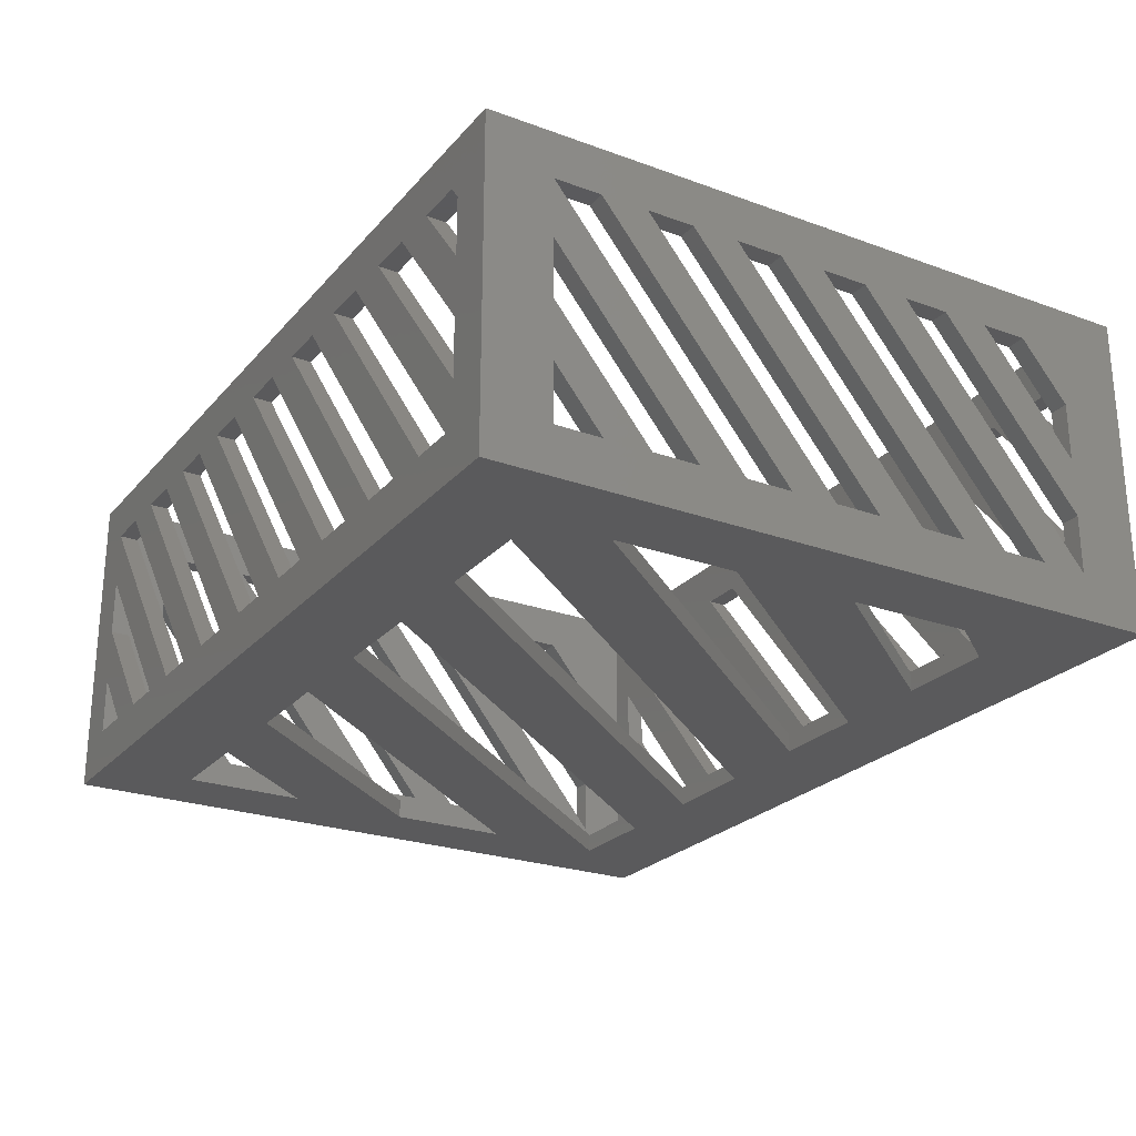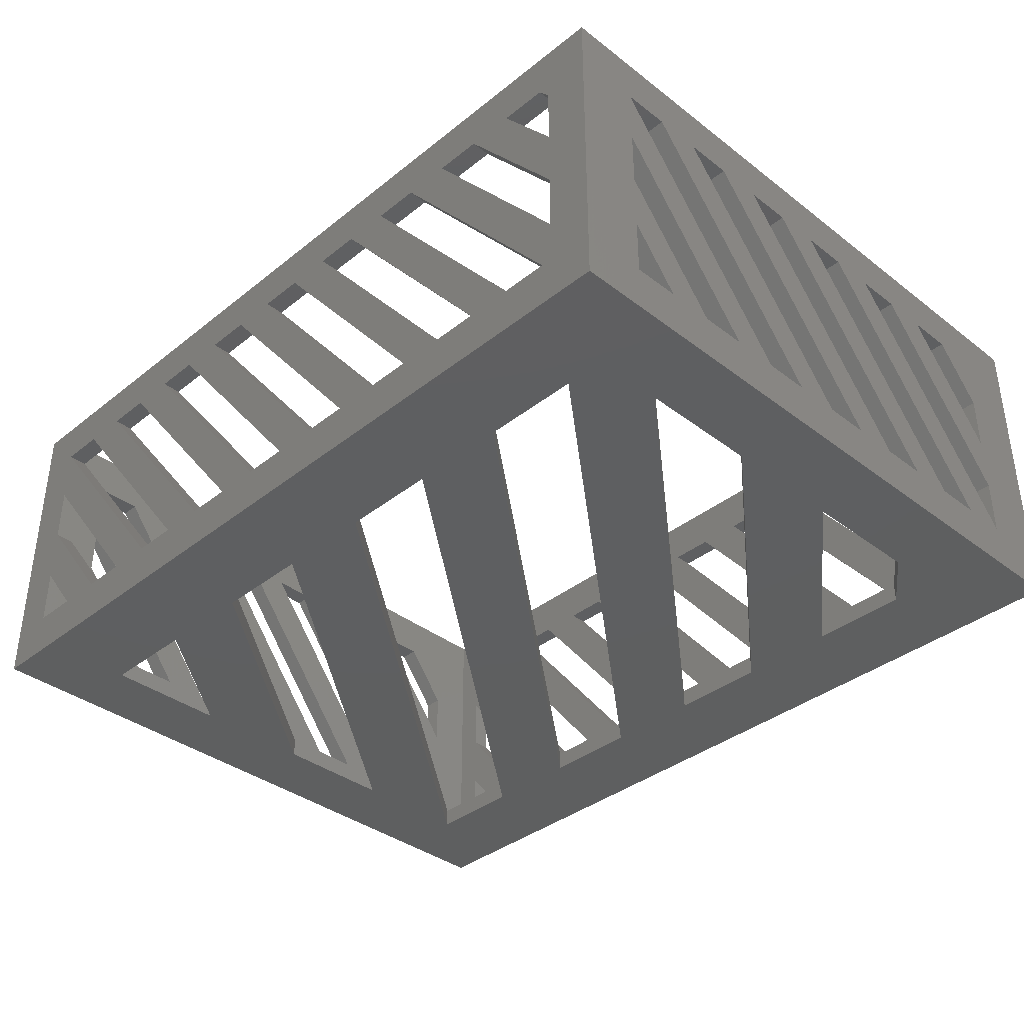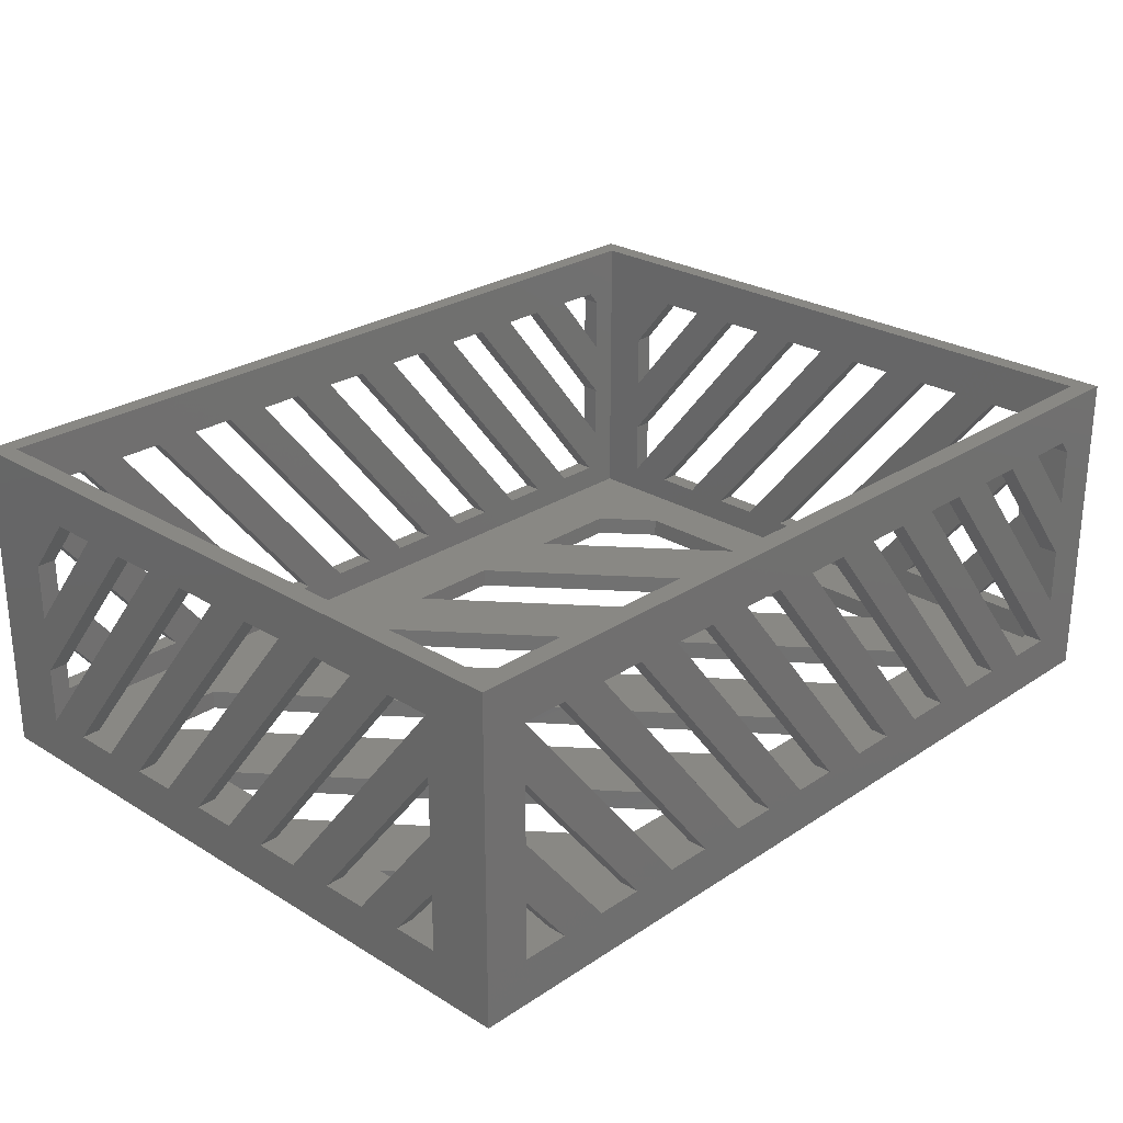
<metadata>
{"format":"stl","ext":"stl","renderer":"f3d","projection":"perspective","resolution":1024,"background":"white","views":[{"elev":-24.6,"azim":59.3,"up":"+Z"},{"elev":-37.2,"azim":45.5,"up":"+Z"},{"elev":26.2,"azim":-46.1,"up":"+Z"}]}
</metadata>
<code>
# stl→obj: 362 verts, 896 faces
v 15 0 5
v 5 0 11.25
v 5 0 17.5
v 10 0 5
v 25 0 5
v 5 0 23.75
v 5 0 30
v 20 0 5
v 30 0 5
v 15 0 30
v 35 0 5
v 10 0 30
v 40 0 5
v 25 0 30
v 45 0 5
v 20 0 30
v 50 0 5
v 35 0 30
v 55 0 5
v 30 0 30
v 60 0 5
v 45 0 30
v 65 0 5
v 40 0 30
v 70 0 5
v 55 0 30
v 75 0 5
v 50 0 30
v 80 0 5
v 65 0 30
v 85 0 5
v 60 0 30
v 90 0 5
v 75 0 30
v 91.2 0 9.75
v 70 0 30
v 91.2 0 22.25
v 80 0 30
v 85 0 30
v 91.2 0 16
v 94.1 0 35
v 90 0 30
v 91.2 0 28.5
v 94.1 0 2.1
v 2.1 0 2.1
v 2.1 0 35
v 5 0 5
v 15 -2.1 5
v 5 -2.1 11.25
v 10 -2.1 5
v 5 -2.1 17.5
v 80 -2.1 30
v 91.2 -2.1 22.25
v 85 -2.1 30
v 91.2 -2.1 16
v 90 -2.1 5
v 75 -2.1 30
v 70 -2.1 30
v 91.2 -2.1 9.75
v 80 -2.1 5
v 65 -2.1 30
v 60 -2.1 30
v 85 -2.1 5
v 70 -2.1 5
v 55 -2.1 30
v 50 -2.1 30
v 75 -2.1 5
v 60 -2.1 5
v 45 -2.1 30
v 40 -2.1 30
v 65 -2.1 5
v 50 -2.1 5
v 35 -2.1 30
v 30 -2.1 30
v 55 -2.1 5
v 40 -2.1 5
v 25 -2.1 30
v 20 -2.1 30
v 45 -2.1 5
v 30 -2.1 5
v 15 -2.1 30
v 10 -2.1 30
v 35 -2.1 5
v 0 -2.1 35
v 5 -2.1 30
v 5 -2.1 23.75
v 0 -2.1 0
v 5 -2.1 5
v 20 -2.1 5
v 25 -2.1 5
v 96.2 -2.1 0
v 96.2 -2.1 35
v 90 -2.1 30
v 91.2 -2.1 28.5
v 94.1 70 35
v 96.2 70 35
v 96.2 72.1 35
v 96.2 0 35
v 2.1 70 35
v 0 72.1 35
v 0 5 11.25
v 0 15 5
v 0 10 5
v 0 5 17.5
v 0 5 23.75
v 0 25 5
v 0 20 5
v 0 5 30
v 0 30 5
v 0 15 30
v 0 35 5
v 0 10 30
v 0 40 5
v 0 25 30
v 0 45 5
v 0 20 30
v 0 50 5
v 0 35 30
v 0 55 5
v 0 30 30
v 0 50 30
v 0 65 17.5
v 0 65 11.25
v 0 55 30
v 0 72.1 0
v 0 65 5
v 0 60 5
v 0 5 5
v 0 65 23.75
v 0 60 30
v 0 45 30
v 0 40 30
v 8 21.5 0
v 29.6 8 0
v 18.8 8 0
v 8 35 0
v 8 48.5 0
v 51.2 8 0
v 40.4 8 0
v 8 62 0
v 62 8 0
v 29.6 62 0
v 72.8 8 0
v 18.8 62 0
v 62 62 0
v 88.2 42.75 0
v 88.2 29.25 0
v 72.8 62 0
v 83.6 8 0
v 96.2 0 0
v 96.2 70 0
v 88.2 15.75 0
v 8 8 0
v 88.2 56.25 0
v 83.6 62 0
v 96.2 72.1 0
v 51.2 62 0
v 40.4 62 0
v 15 72.1 5
v 5 72.1 11.25
v 5 72.1 17.5
v 10 72.1 5
v 25 72.1 5
v 5 72.1 23.75
v 5 72.1 30
v 20 72.1 5
v 30 72.1 5
v 15 72.1 30
v 35 72.1 5
v 10 72.1 30
v 40 72.1 5
v 25 72.1 30
v 45 72.1 5
v 20 72.1 30
v 50 72.1 5
v 35 72.1 30
v 55 72.1 5
v 30 72.1 30
v 60 72.1 5
v 45 72.1 30
v 65 72.1 5
v 40 72.1 30
v 70 72.1 5
v 55 72.1 30
v 75 72.1 5
v 50 72.1 30
v 80 72.1 5
v 65 72.1 30
v 85 72.1 5
v 60 72.1 30
v 90 72.1 5
v 75 72.1 30
v 91.2 72.1 9.75
v 70 72.1 30
v 91.2 72.1 22.25
v 80 72.1 30
v 85 72.1 30
v 91.2 72.1 16
v 90 72.1 30
v 91.2 72.1 28.5
v 5 72.1 5
v 15 70 5
v 5 70 11.25
v 10 70 5
v 5 70 17.5
v 80 70 30
v 91.2 70 22.25
v 85 70 30
v 91.2 70 16
v 90 70 5
v 75 70 30
v 70 70 30
v 91.2 70 9.75
v 80 70 5
v 65 70 30
v 60 70 30
v 85 70 5
v 70 70 5
v 55 70 30
v 50 70 30
v 75 70 5
v 60 70 5
v 45 70 30
v 40 70 30
v 65 70 5
v 50 70 5
v 35 70 30
v 30 70 30
v 55 70 5
v 40 70 5
v 25 70 30
v 20 70 30
v 45 70 5
v 30 70 5
v 15 70 30
v 10 70 30
v 35 70 5
v 5 70 30
v 5 70 23.75
v 2.1 70 2.1
v 5 70 5
v 20 70 5
v 25 70 5
v 94.1 70 2.1
v 90 70 30
v 91.2 70 28.5
v 8 21.5 2.1
v 29.6 8 2.1
v 8 35 2.1
v 18.8 8 2.1
v 8 48.5 2.1
v 51.2 8 2.1
v 8 62 2.1
v 40.4 8 2.1
v 29.6 62 2.1
v 62 8 2.1
v 72.8 8 2.1
v 18.8 62 2.1
v 51.2 62 2.1
v 83.6 8 2.1
v 88.2 15.75 2.1
v 40.4 62 2.1
v 62 62 2.1
v 88.2 42.75 2.1
v 72.8 62 2.1
v 88.2 29.25 2.1
v 88.2 56.25 2.1
v 83.6 62 2.1
v 8 8 2.1
v 2.1 5 11.25
v 2.1 15 5
v 2.1 5 17.5
v 2.1 10 5
v 2.1 5 23.75
v 2.1 25 5
v 2.1 5 30
v 2.1 20 5
v 2.1 15 30
v 2.1 30 5
v 2.1 35 5
v 2.1 10 30
v 2.1 25 30
v 2.1 40 5
v 2.1 45 5
v 2.1 20 30
v 2.1 35 30
v 2.1 50 5
v 2.1 55 5
v 2.1 30 30
v 2.1 45 30
v 2.1 60 5
v 2.1 65 5
v 2.1 40 30
v 2.1 50 30
v 2.1 65 17.5
v 2.1 55 30
v 2.1 65 11.25
v 2.1 65 23.75
v 2.1 60 30
v 2.1 5 5
v 94.1 5 11.25
v 94.1 15 5
v 94.1 10 5
v 94.1 5 17.5
v 94.1 5 23.75
v 94.1 25 5
v 94.1 20 5
v 94.1 5 30
v 94.1 30 5
v 94.1 15 30
v 94.1 35 5
v 94.1 10 30
v 94.1 40 5
v 94.1 25 30
v 94.1 45 5
v 94.1 20 30
v 94.1 50 5
v 94.1 35 30
v 94.1 55 5
v 94.1 30 30
v 94.1 50 30
v 94.1 65 17.5
v 94.1 65 11.25
v 94.1 55 30
v 94.1 65 5
v 94.1 60 5
v 94.1 5 5
v 94.1 65 23.75
v 94.1 60 30
v 94.1 45 30
v 94.1 40 30
v 96.2 5 11.25
v 96.2 15 5
v 96.2 5 17.5
v 96.2 10 5
v 96.2 5 23.75
v 96.2 25 5
v 96.2 5 30
v 96.2 20 5
v 96.2 15 30
v 96.2 30 5
v 96.2 35 5
v 96.2 10 30
v 96.2 25 30
v 96.2 40 5
v 96.2 45 5
v 96.2 20 30
v 96.2 35 30
v 96.2 50 5
v 96.2 55 5
v 96.2 30 30
v 96.2 45 30
v 96.2 60 5
v 96.2 65 5
v 96.2 40 30
v 96.2 50 30
v 96.2 65 17.5
v 96.2 55 30
v 96.2 65 11.25
v 96.2 65 23.75
v 96.2 60 30
v 96.2 5 5
f 1 2 3
f 2 1 4
f 5 6 7
f 6 5 8
f 9 10 11
f 10 9 12
f 13 14 15
f 14 13 16
f 17 18 19
f 18 17 20
f 21 22 23
f 22 21 24
f 25 26 27
f 26 25 28
f 29 30 31
f 30 29 32
f 33 34 35
f 34 33 36
f 37 38 39
f 38 37 40
f 39 41 42
f 41 43 42
f 41 37 43
f 41 40 37
f 44 40 41
f 44 31 33
f 31 44 29
f 29 44 27
f 27 44 25
f 25 44 23
f 23 44 21
f 21 44 19
f 19 44 17
f 17 44 15
f 45 15 44
f 15 45 13
f 13 45 11
f 11 45 9
f 9 45 5
f 5 45 8
f 8 45 1
f 1 45 4
f 35 44 33
f 40 44 35
f 38 41 39
f 34 41 38
f 36 41 34
f 30 41 36
f 32 41 30
f 26 41 32
f 28 41 26
f 41 28 46
f 22 46 28
f 24 46 22
f 18 46 24
f 20 46 18
f 14 46 20
f 16 46 14
f 10 46 16
f 12 46 10
f 7 46 12
f 6 46 7
f 3 46 6
f 45 3 2
f 45 2 47
f 3 45 46
f 4 45 47
f 48 49 50
f 49 48 51
f 52 53 54
f 53 52 55
f 56 57 58
f 57 56 59
f 60 61 62
f 61 60 63
f 64 65 66
f 65 64 67
f 68 69 70
f 69 68 71
f 72 73 74
f 73 72 75
f 76 77 78
f 77 76 79
f 80 81 82
f 81 80 83
f 82 84 85
f 84 86 85
f 84 51 86
f 87 51 84
f 51 87 49
f 87 50 88
f 50 87 48
f 48 87 89
f 89 87 90
f 90 87 80
f 80 87 83
f 83 87 76
f 76 87 79
f 79 87 72
f 91 72 87
f 72 91 75
f 75 91 68
f 68 91 71
f 71 91 64
f 64 91 67
f 67 91 60
f 60 91 63
f 49 87 88
f 81 84 82
f 78 84 81
f 77 84 78
f 74 84 77
f 73 84 74
f 70 84 73
f 69 84 70
f 84 69 92
f 66 92 69
f 65 92 66
f 62 92 65
f 61 92 62
f 58 92 61
f 57 92 58
f 52 92 57
f 54 92 52
f 93 92 54
f 94 92 93
f 53 92 94
f 55 92 53
f 91 55 59
f 55 91 92
f 56 91 59
f 63 91 56
f 90 86 89
f 86 90 85
f 95 96 97
f 96 95 98
f 41 98 95
f 97 99 95
f 99 100 46
f 100 99 97
f 98 41 92
f 46 92 41
f 46 84 92
f 84 46 100
f 101 102 103
f 102 101 104
f 105 106 107
f 106 105 108
f 109 110 111
f 110 109 112
f 113 114 115
f 114 113 116
f 117 118 119
f 118 117 120
f 121 122 123
f 122 121 124
f 123 125 126
f 125 127 126
f 125 119 127
f 125 117 119
f 125 115 117
f 125 113 115
f 125 111 113
f 87 111 125
f 111 87 109
f 109 87 106
f 106 87 107
f 107 87 102
f 102 87 103
f 87 101 128
f 101 87 104
f 84 104 87
f 104 84 105
f 103 87 128
f 122 125 123
f 125 122 100
f 129 100 122
f 130 100 129
f 124 100 130
f 121 100 124
f 131 100 121
f 132 100 131
f 118 100 132
f 84 118 120
f 84 120 114
f 84 114 116
f 84 116 110
f 84 110 112
f 84 112 108
f 118 84 100
f 105 84 108
f 127 131 126
f 131 127 132
f 133 134 135
f 134 133 136
f 137 138 139
f 138 137 140
f 141 142 143
f 142 141 144
f 145 146 147
f 146 145 148
f 149 150 91
f 150 147 151
f 150 152 147
f 150 149 152
f 91 143 149
f 91 141 143
f 91 138 141
f 87 138 91
f 138 87 139
f 139 87 134
f 134 87 135
f 87 133 153
f 133 87 136
f 125 136 87
f 136 125 137
f 135 87 153
f 146 151 147
f 154 151 146
f 155 151 154
f 151 155 156
f 148 156 155
f 145 156 148
f 157 156 145
f 125 157 158
f 125 158 142
f 125 142 144
f 125 144 140
f 157 125 156
f 137 125 140
f 149 157 152
f 157 149 158
f 96 156 97
f 156 96 151
f 92 150 98
f 150 92 91
f 85 5 7
f 5 85 90
f 85 12 82
f 12 85 7
f 80 12 9
f 12 80 82
f 5 80 9
f 80 5 90
f 81 11 10
f 11 81 83
f 81 16 78
f 16 81 10
f 76 16 13
f 16 76 78
f 11 76 13
f 76 11 83
f 77 15 14
f 15 77 79
f 77 20 74
f 20 77 14
f 72 20 17
f 20 72 74
f 15 72 17
f 72 15 79
f 73 19 18
f 19 73 75
f 73 24 70
f 24 73 18
f 68 24 21
f 24 68 70
f 19 68 21
f 68 19 75
f 69 23 22
f 23 69 71
f 69 28 66
f 28 69 22
f 64 28 25
f 28 64 66
f 23 64 25
f 64 23 71
f 65 27 26
f 27 65 67
f 65 32 62
f 32 65 26
f 60 32 29
f 32 60 62
f 27 60 29
f 60 27 67
f 61 31 30
f 31 61 63
f 61 36 58
f 36 61 30
f 56 36 33
f 36 56 58
f 31 56 33
f 56 31 63
f 57 38 52
f 38 57 34
f 55 38 40
f 38 55 52
f 59 40 35
f 40 59 55
f 57 35 34
f 35 57 59
f 54 42 93
f 42 54 39
f 94 42 43
f 42 94 93
f 53 43 37
f 43 53 94
f 54 37 39
f 37 54 53
f 51 1 3
f 1 51 48
f 86 3 6
f 3 86 51
f 89 6 8
f 6 89 86
f 1 89 8
f 89 1 48
f 49 47 2
f 47 49 88
f 50 2 4
f 2 50 49
f 47 50 4
f 50 47 88
f 159 160 161
f 160 159 162
f 163 164 165
f 164 163 166
f 167 168 169
f 168 167 170
f 171 172 173
f 172 171 174
f 175 176 177
f 176 175 178
f 179 180 181
f 180 179 182
f 183 184 185
f 184 183 186
f 187 188 189
f 188 187 190
f 191 192 193
f 192 191 194
f 195 196 197
f 196 195 198
f 197 97 199
f 97 200 199
f 97 195 200
f 97 198 195
f 156 198 97
f 156 189 191
f 189 156 187
f 187 156 185
f 185 156 183
f 183 156 181
f 181 156 179
f 179 156 177
f 177 156 175
f 175 156 173
f 125 173 156
f 173 125 171
f 171 125 169
f 169 125 167
f 167 125 163
f 163 125 166
f 166 125 159
f 159 125 162
f 193 156 191
f 198 156 193
f 196 97 197
f 192 97 196
f 194 97 192
f 188 97 194
f 190 97 188
f 184 97 190
f 186 97 184
f 97 186 100
f 180 100 186
f 182 100 180
f 176 100 182
f 178 100 176
f 172 100 178
f 174 100 172
f 168 100 174
f 170 100 168
f 165 100 170
f 164 100 165
f 161 100 164
f 125 161 160
f 125 160 201
f 161 125 100
f 162 125 201
f 202 203 204
f 203 202 205
f 206 207 208
f 207 206 209
f 210 211 212
f 211 210 213
f 214 215 216
f 215 214 217
f 218 219 220
f 219 218 221
f 222 223 224
f 223 222 225
f 226 227 228
f 227 226 229
f 230 231 232
f 231 230 233
f 234 235 236
f 235 234 237
f 236 99 238
f 99 239 238
f 99 205 239
f 240 205 99
f 205 240 203
f 240 204 241
f 204 240 202
f 202 240 242
f 242 240 243
f 243 240 234
f 234 240 237
f 237 240 230
f 230 240 233
f 233 240 226
f 244 226 240
f 226 244 229
f 229 244 222
f 222 244 225
f 225 244 218
f 218 244 221
f 221 244 214
f 214 244 217
f 203 240 241
f 235 99 236
f 232 99 235
f 231 99 232
f 228 99 231
f 227 99 228
f 224 99 227
f 223 99 224
f 99 223 95
f 220 95 223
f 219 95 220
f 216 95 219
f 215 95 216
f 212 95 215
f 211 95 212
f 206 95 211
f 208 95 206
f 245 95 208
f 246 95 245
f 207 95 246
f 209 95 207
f 244 209 213
f 209 244 95
f 210 244 213
f 217 244 210
f 243 239 242
f 239 243 238
f 238 163 165
f 163 238 243
f 238 170 236
f 170 238 165
f 234 170 167
f 170 234 236
f 163 234 167
f 234 163 243
f 235 169 168
f 169 235 237
f 235 174 232
f 174 235 168
f 230 174 171
f 174 230 232
f 169 230 171
f 230 169 237
f 231 173 172
f 173 231 233
f 231 178 228
f 178 231 172
f 226 178 175
f 178 226 228
f 173 226 175
f 226 173 233
f 227 177 176
f 177 227 229
f 227 182 224
f 182 227 176
f 222 182 179
f 182 222 224
f 177 222 179
f 222 177 229
f 223 181 180
f 181 223 225
f 223 186 220
f 186 223 180
f 218 186 183
f 186 218 220
f 181 218 183
f 218 181 225
f 219 185 184
f 185 219 221
f 219 190 216
f 190 219 184
f 214 190 187
f 190 214 216
f 185 214 187
f 214 185 221
f 215 189 188
f 189 215 217
f 215 194 212
f 194 215 188
f 210 194 191
f 194 210 212
f 189 210 191
f 210 189 217
f 211 196 206
f 196 211 192
f 209 196 198
f 196 209 206
f 213 198 193
f 198 213 209
f 211 193 192
f 193 211 213
f 208 199 245
f 199 208 197
f 246 199 200
f 199 246 245
f 207 200 195
f 200 207 246
f 208 195 197
f 195 208 207
f 205 159 161
f 159 205 202
f 239 161 164
f 161 239 205
f 242 164 166
f 164 242 239
f 159 242 166
f 242 159 202
f 203 201 160
f 201 203 241
f 204 160 162
f 160 204 203
f 201 204 162
f 204 201 241
f 247 248 249
f 248 247 250
f 251 252 253
f 252 251 254
f 255 256 257
f 256 255 258
f 259 260 261
f 260 259 262
f 263 264 265
f 264 263 266
f 264 244 267
f 244 268 267
f 244 265 268
f 244 263 265
f 244 259 263
f 240 259 244
f 259 240 262
f 262 240 255
f 255 240 258
f 240 251 253
f 251 240 249
f 45 249 240
f 249 45 247
f 258 240 253
f 266 244 264
f 244 266 44
f 261 44 266
f 260 44 261
f 257 44 260
f 256 44 257
f 252 44 256
f 45 252 254
f 45 254 248
f 45 248 250
f 45 250 269
f 252 45 44
f 247 45 269
f 252 140 253
f 140 252 138
f 140 258 253
f 258 140 144
f 141 258 144
f 258 141 256
f 141 252 256
f 252 141 138
f 257 142 255
f 142 257 143
f 142 262 255
f 262 142 158
f 149 262 158
f 262 149 260
f 149 257 260
f 257 149 143
f 157 263 259
f 263 157 145
f 147 263 145
f 263 147 266
f 152 266 147
f 266 152 261
f 261 157 259
f 157 261 152
f 148 268 265
f 268 148 155
f 154 268 155
f 268 154 267
f 146 267 154
f 267 146 264
f 264 148 265
f 148 264 146
f 248 136 249
f 136 248 134
f 249 137 251
f 137 249 136
f 139 251 137
f 251 139 254
f 139 248 254
f 248 139 134
f 269 133 247
f 133 269 153
f 135 247 133
f 247 135 250
f 135 269 250
f 269 135 153
f 270 271 272
f 271 270 273
f 274 275 276
f 275 274 277
f 278 279 280
f 279 278 281
f 282 283 284
f 283 282 285
f 286 287 288
f 287 286 289
f 290 291 292
f 291 290 293
f 294 295 296
f 295 294 297
f 295 99 298
f 99 299 298
f 99 296 299
f 99 294 296
f 99 290 294
f 99 293 290
f 99 286 293
f 46 286 99
f 286 46 289
f 289 46 282
f 282 46 285
f 285 46 278
f 278 46 281
f 46 274 276
f 274 46 272
f 45 272 46
f 272 45 270
f 281 46 276
f 99 295 240
f 297 240 295
f 292 240 297
f 291 240 292
f 288 240 291
f 287 240 288
f 284 240 287
f 283 240 284
f 280 240 283
f 45 280 279
f 45 279 275
f 45 275 277
f 45 277 271
f 45 271 273
f 45 273 300
f 280 45 240
f 270 45 300
f 275 108 276
f 108 275 106
f 108 281 276
f 281 108 112
f 109 281 112
f 281 109 279
f 109 275 279
f 275 109 106
f 280 110 278
f 110 280 111
f 110 285 278
f 285 110 116
f 113 285 116
f 285 113 283
f 113 280 283
f 280 113 111
f 284 114 282
f 114 284 115
f 114 289 282
f 289 114 120
f 117 289 120
f 289 117 287
f 117 284 287
f 284 117 115
f 288 118 286
f 118 288 119
f 118 293 286
f 293 118 132
f 127 293 132
f 293 127 291
f 127 288 291
f 288 127 119
f 131 294 290
f 294 131 121
f 123 294 121
f 294 123 297
f 126 297 123
f 297 126 292
f 292 131 290
f 131 292 126
f 124 299 296
f 299 124 130
f 129 299 130
f 299 129 298
f 122 298 129
f 298 122 295
f 295 124 296
f 124 295 122
f 271 104 272
f 104 271 102
f 272 105 274
f 105 272 104
f 107 274 105
f 274 107 277
f 107 271 277
f 271 107 102
f 300 101 270
f 101 300 128
f 103 270 101
f 270 103 273
f 103 300 273
f 300 103 128
f 301 302 303
f 302 301 304
f 305 306 307
f 306 305 308
f 309 310 311
f 310 309 312
f 313 314 315
f 314 313 316
f 317 318 319
f 318 317 320
f 321 322 323
f 322 321 324
f 323 244 325
f 244 326 325
f 244 319 326
f 244 317 319
f 244 315 317
f 244 313 315
f 244 311 313
f 44 311 244
f 311 44 309
f 309 44 306
f 306 44 307
f 307 44 302
f 302 44 303
f 44 301 327
f 301 44 304
f 41 304 44
f 304 41 305
f 303 44 327
f 322 244 323
f 244 322 95
f 328 95 322
f 329 95 328
f 324 95 329
f 321 95 324
f 330 95 321
f 331 95 330
f 318 95 331
f 41 318 320
f 41 320 314
f 41 314 316
f 41 316 310
f 41 310 312
f 41 312 308
f 318 41 95
f 305 41 308
f 326 330 325
f 330 326 331
f 332 333 334
f 333 332 335
f 336 337 338
f 337 336 339
f 340 341 342
f 341 340 343
f 344 345 346
f 345 344 347
f 348 349 350
f 349 348 351
f 352 353 354
f 353 352 355
f 356 357 358
f 357 356 359
f 357 96 360
f 96 361 360
f 96 358 361
f 96 356 358
f 96 352 356
f 96 355 352
f 96 348 355
f 98 348 96
f 348 98 351
f 351 98 344
f 344 98 347
f 347 98 340
f 340 98 343
f 98 336 338
f 336 98 334
f 150 334 98
f 334 150 332
f 343 98 338
f 96 357 151
f 359 151 357
f 354 151 359
f 353 151 354
f 350 151 353
f 349 151 350
f 346 151 349
f 345 151 346
f 342 151 345
f 150 342 341
f 150 341 337
f 150 337 339
f 150 339 333
f 150 333 335
f 150 335 362
f 342 150 151
f 332 150 362
f 337 308 338
f 308 337 306
f 308 343 338
f 343 308 312
f 309 343 312
f 343 309 341
f 309 337 341
f 337 309 306
f 342 310 340
f 310 342 311
f 310 347 340
f 347 310 316
f 313 347 316
f 347 313 345
f 313 342 345
f 342 313 311
f 346 314 344
f 314 346 315
f 314 351 344
f 351 314 320
f 317 351 320
f 351 317 349
f 317 346 349
f 346 317 315
f 350 318 348
f 318 350 319
f 318 355 348
f 355 318 331
f 326 355 331
f 355 326 353
f 326 350 353
f 350 326 319
f 330 356 352
f 356 330 321
f 323 356 321
f 356 323 359
f 325 359 323
f 359 325 354
f 354 330 352
f 330 354 325
f 324 361 358
f 361 324 329
f 328 361 329
f 361 328 360
f 322 360 328
f 360 322 357
f 357 324 358
f 324 357 322
f 333 304 334
f 304 333 302
f 334 305 336
f 305 334 304
f 307 336 305
f 336 307 339
f 307 333 339
f 333 307 302
f 362 301 332
f 301 362 327
f 303 332 301
f 332 303 335
f 303 362 335
f 362 303 327

</code>
